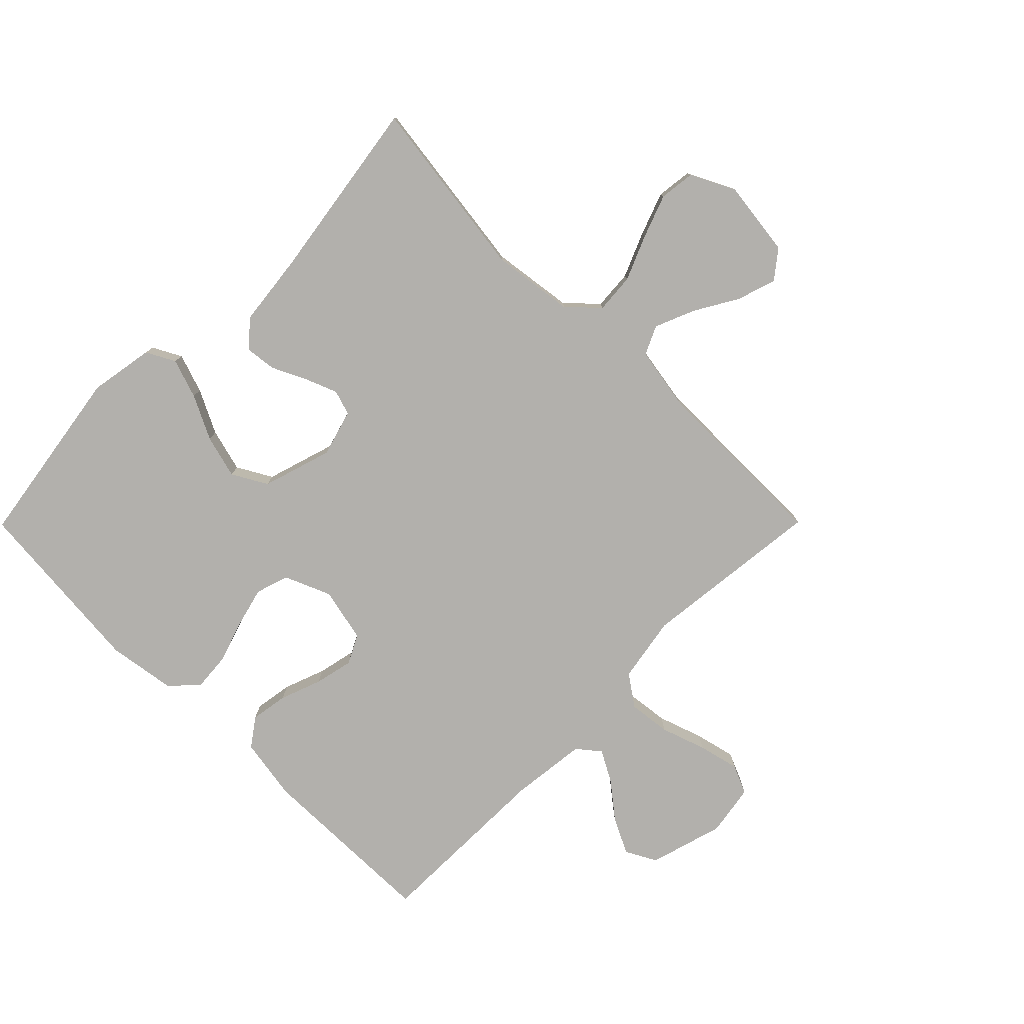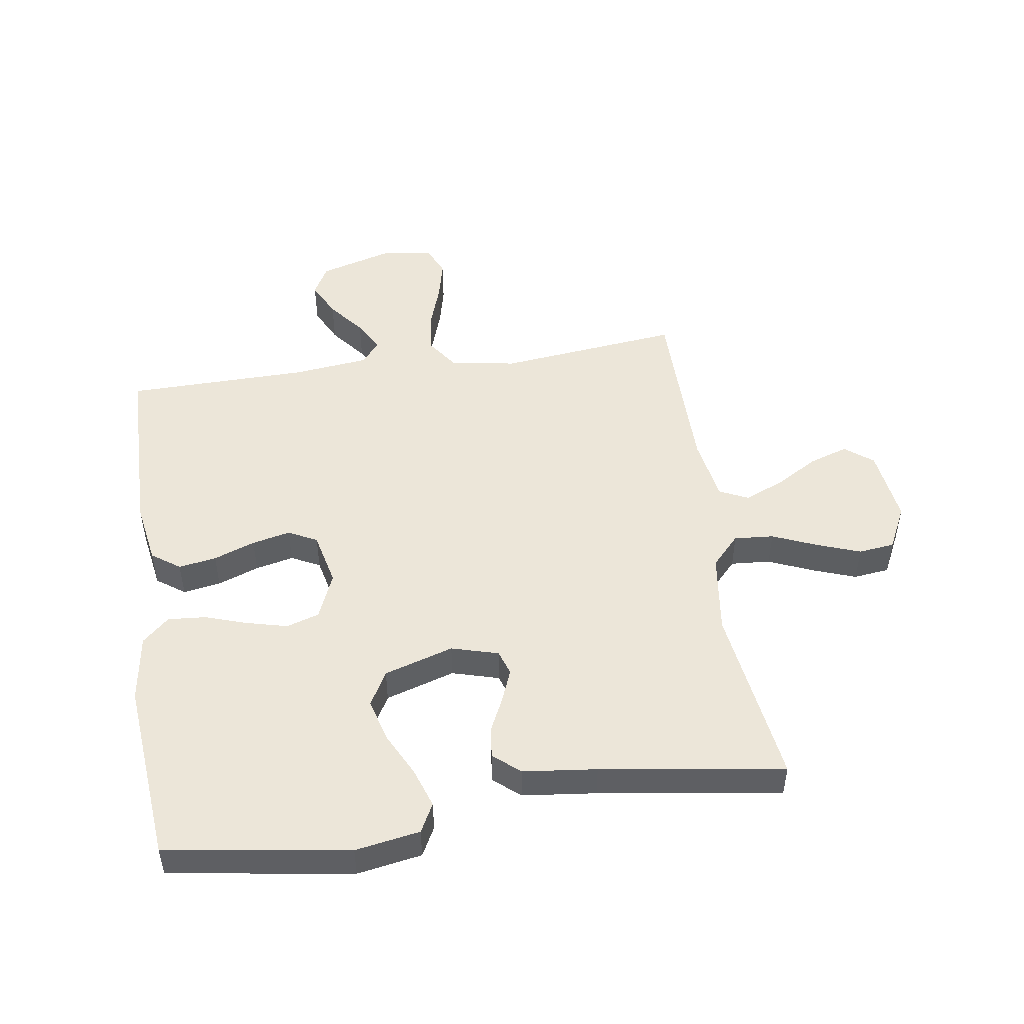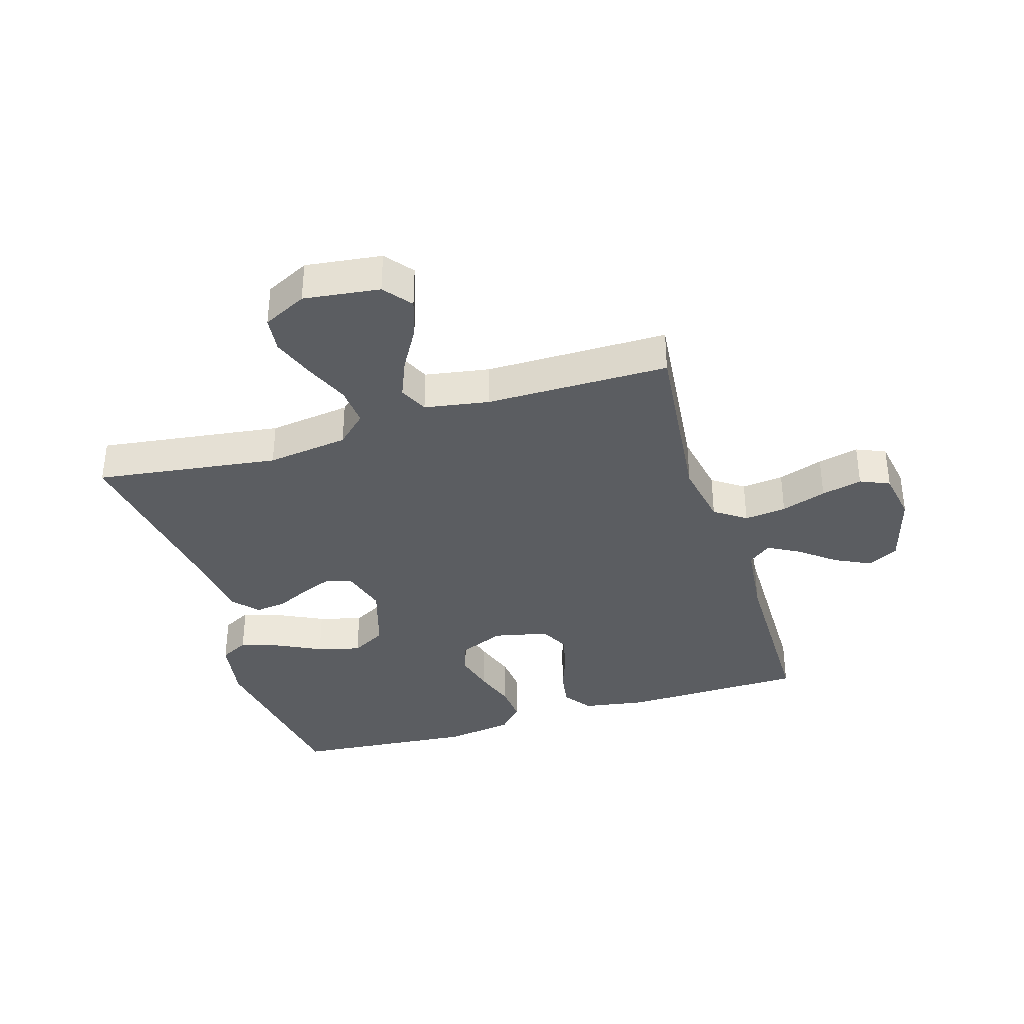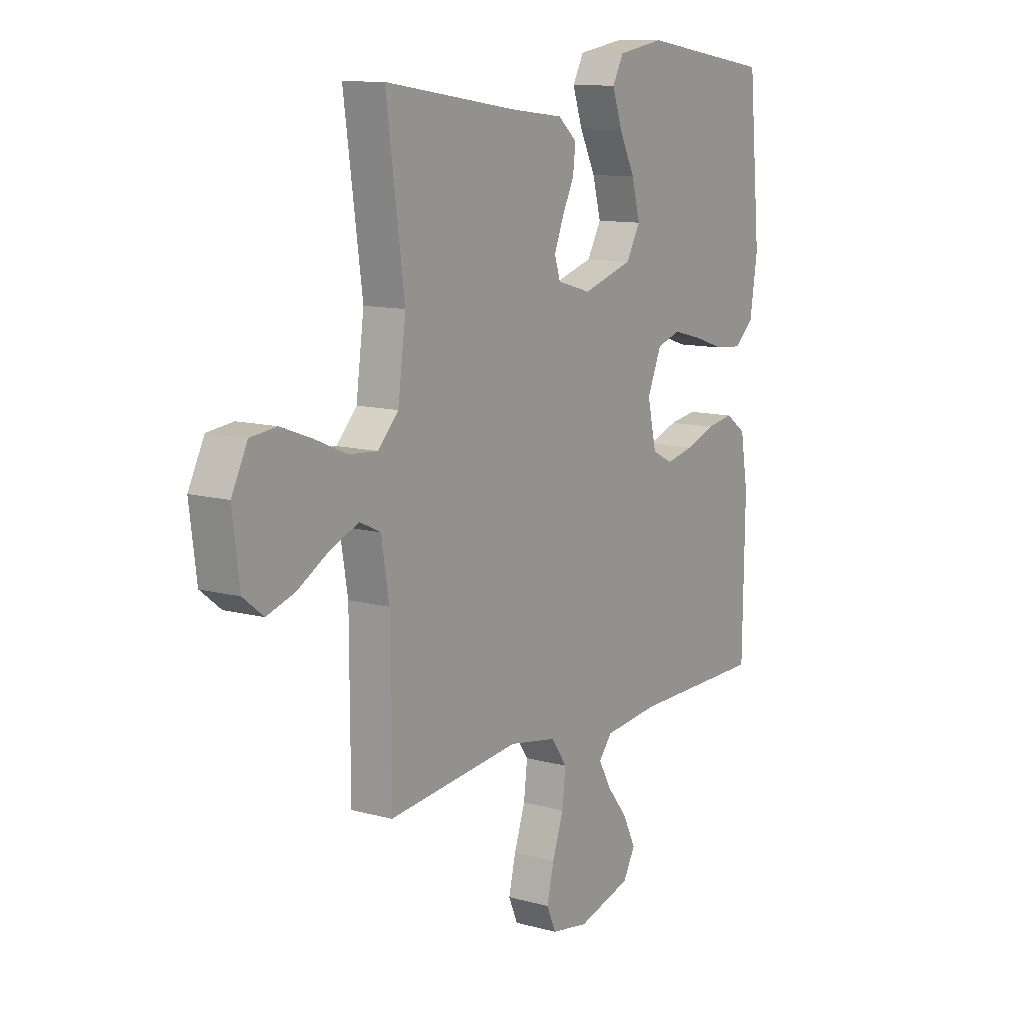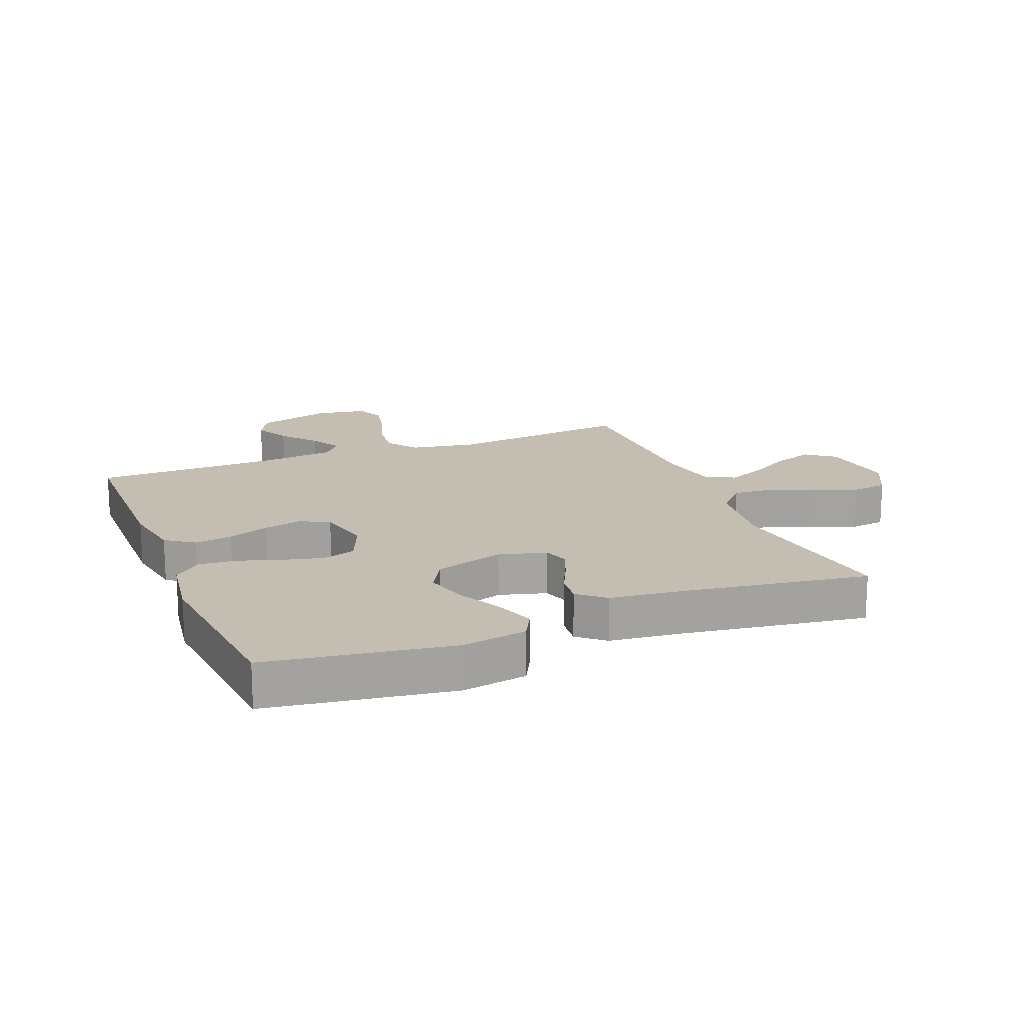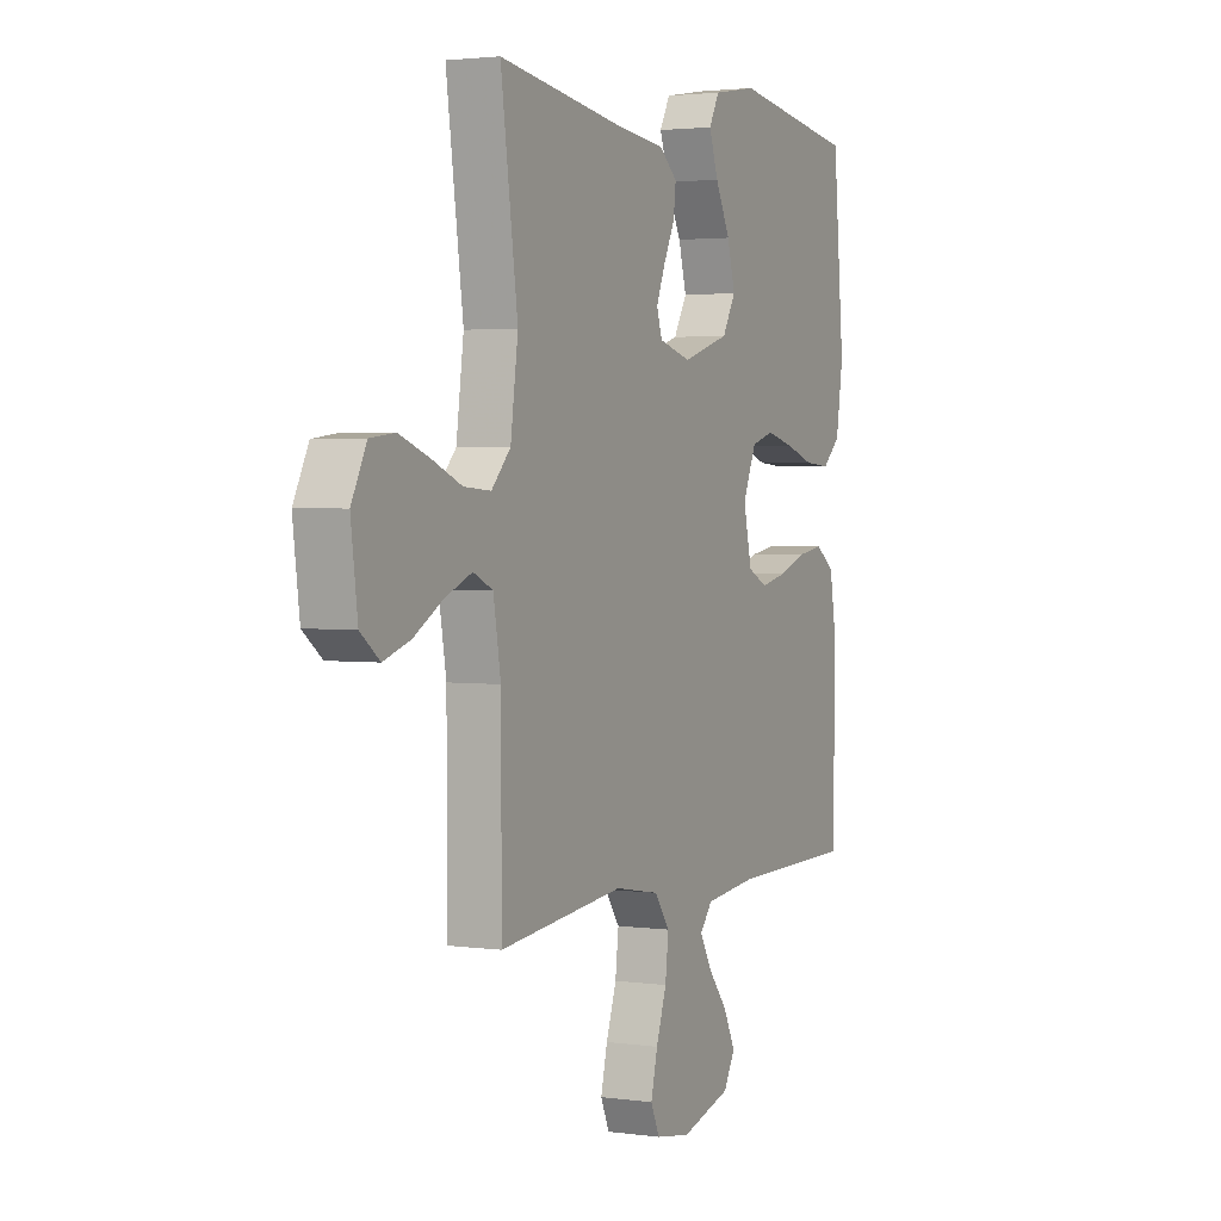
<metadata>
{"format":"obj","ext":"obj","renderer":"f3d","projection":"perspective","resolution":1024,"background":"white","views":[{"elev":-78.6,"azim":45.2,"up":"+Y"},{"elev":49.3,"azim":-8.6,"up":"+Y"},{"elev":-36.0,"azim":107.1,"up":"+Y"},{"elev":11.3,"azim":123.7,"up":"+Z"},{"elev":17.2,"azim":-22.0,"up":"+Y"},{"elev":2.5,"azim":116.1,"up":"+Z"}]}
</metadata>
<code>
v -0.5 0.07 -0.5
v -0.505 0.07 -0.2
v -0.488 0.07 -0.097
v -0.442 0.07 -0.064
v -0.38 0.07 -0.074
v -0.312 0.07 -0.099
v -0.249 0.07 -0.113
v -0.202 0.07 -0.089
v -0.182 0.07 0
v -0.214 0.07 0.076
v -0.268 0.07 0.093
v -0.335 0.07 0.076
v -0.404 0.07 0.053
v -0.466 0.07 0.048
v -0.51 0.07 0.088
v -0.527 0.07 0.2
v -0.5 0.07 0.5
v -0.2 0.07 0.546
v -0.094 0.07 0.528
v -0.069 0.07 0.481
v -0.091 0.07 0.416
v -0.127 0.07 0.344
v -0.146 0.07 0.273
v -0.114 0.07 0.216
v 0 0.07 0.181
v 0.077 0.07 0.203
v 0.09 0.07 0.244
v 0.069 0.07 0.297
v 0.042 0.07 0.353
v 0.036 0.07 0.404
v 0.079 0.07 0.441
v 0.2 0.07 0.455
v 0.5 0.07 0.5
v 0.459 0.07 0.2
v 0.477 0.07 0.066
v 0.523 0.07 0.017
v 0.588 0.07 0.022
v 0.661 0.07 0.053
v 0.732 0.07 0.079
v 0.791 0.07 0.072
v 0.827 0.07 0
v 0.811 0.07 -0.125
v 0.765 0.07 -0.161
v 0.701 0.07 -0.14
v 0.631 0.07 -0.099
v 0.566 0.07 -0.072
v 0.519 0.07 -0.094
v 0.501 0.07 -0.2
v 0.5 0.07 -0.5
v 0.2 0.07 -0.467
v 0.092 0.07 -0.486
v 0.056 0.07 -0.537
v 0.064 0.07 -0.606
v 0.089 0.07 -0.68
v 0.105 0.07 -0.747
v 0.084 0.07 -0.795
v 0 0.07 -0.809
v -0.122 0.07 -0.774
v -0.149 0.07 -0.724
v -0.12 0.07 -0.665
v -0.073 0.07 -0.606
v -0.045 0.07 -0.555
v -0.075 0.07 -0.518
v -0.2 0.07 -0.504
v -0.5 0 -0.5
v -0.505 0 -0.2
v -0.488 0 -0.097
v -0.442 0 -0.064
v -0.38 0 -0.074
v -0.312 0 -0.099
v -0.249 0 -0.113
v -0.202 0 -0.089
v -0.182 0 0
v -0.214 0 0.076
v -0.268 0 0.093
v -0.335 0 0.076
v -0.404 0 0.053
v -0.466 0 0.048
v -0.51 0 0.088
v -0.527 0 0.2
v -0.5 0 0.5
v -0.2 0 0.546
v -0.094 0 0.528
v -0.069 0 0.481
v -0.091 0 0.416
v -0.127 0 0.344
v -0.146 0 0.273
v -0.114 0 0.216
v 0 0 0.181
v 0.077 0 0.203
v 0.09 0 0.244
v 0.069 0 0.297
v 0.042 0 0.353
v 0.036 0 0.404
v 0.079 0 0.441
v 0.2 0 0.455
v 0.5 0 0.5
v 0.459 0 0.2
v 0.477 0 0.066
v 0.523 0 0.017
v 0.588 0 0.022
v 0.661 0 0.053
v 0.732 0 0.079
v 0.791 0 0.072
v 0.827 0 0
v 0.811 0 -0.125
v 0.765 0 -0.161
v 0.701 0 -0.14
v 0.631 0 -0.099
v 0.566 0 -0.072
v 0.519 0 -0.094
v 0.501 0 -0.2
v 0.5 0 -0.5
v 0.2 0 -0.467
v 0.092 0 -0.486
v 0.056 0 -0.537
v 0.064 0 -0.606
v 0.089 0 -0.68
v 0.105 0 -0.747
v 0.084 0 -0.795
v 0 0 -0.809
v -0.122 0 -0.774
v -0.149 0 -0.724
v -0.12 0 -0.665
v -0.073 0 -0.606
v -0.045 0 -0.555
v -0.075 0 -0.518
v -0.2 0 -0.504
f 58 59 60 61
f 58 61 62
f 57 58 62
f 56 57 62
f 53 54 55 56
f 52 53 56 62
f 51 52 62 63
f 48 49 50
f 47 48 50 51
f 42 43 44 45
f 42 45 46
f 41 42 46
f 40 41 46
f 37 38 39 40
f 37 40 46 47
f 32 33 34
f 32 34 35
f 31 32 35
f 28 29 30 31
f 27 28 31 35
f 26 27 35 36
f 19 20 21 22
f 19 22 23
f 18 19 23
f 17 18 23
f 16 17 23 24
f 12 13 14 15
f 11 12 15 16
f 10 11 16 24
f 3 4 5 6
f 3 6 7
f 64 1 2 3
f 64 3 7
f 63 64 7 8
f 51 63 8 9
f 36 37 47 51
f 25 26 36 51
f 24 25 51
f 9 10 24 51
f 125 124 123 122
f 126 125 122
f 126 122 121
f 126 121 120
f 120 119 118 117
f 126 120 117 116
f 127 126 116 115
f 114 113 112
f 115 114 112 111
f 109 108 107 106
f 110 109 106
f 110 106 105
f 110 105 104
f 104 103 102 101
f 111 110 104 101
f 98 97 96
f 99 98 96
f 99 96 95
f 95 94 93 92
f 99 95 92 91
f 100 99 91 90
f 86 85 84 83
f 87 86 83
f 87 83 82
f 87 82 81
f 88 87 81 80
f 79 78 77 76
f 80 79 76 75
f 88 80 75 74
f 70 69 68 67
f 71 70 67
f 67 66 65 128
f 71 67 128
f 72 71 128 127
f 73 72 127 115
f 115 111 101 100
f 115 100 90 89
f 115 89 88
f 115 88 74 73
f 1 65 66 2
f 2 66 67 3
f 3 67 68 4
f 4 68 69 5
f 5 69 70 6
f 6 70 71 7
f 7 71 72 8
f 8 72 73 9
f 9 73 74 10
f 10 74 75 11
f 11 75 76 12
f 12 76 77 13
f 13 77 78 14
f 14 78 79 15
f 15 79 80 16
f 16 80 81 17
f 17 81 82 18
f 18 82 83 19
f 19 83 84 20
f 20 84 85 21
f 21 85 86 22
f 22 86 87 23
f 23 87 88 24
f 24 88 89 25
f 25 89 90 26
f 26 90 91 27
f 27 91 92 28
f 28 92 93 29
f 29 93 94 30
f 30 94 95 31
f 31 95 96 32
f 32 96 97 33
f 33 97 98 34
f 34 98 99 35
f 35 99 100 36
f 36 100 101 37
f 37 101 102 38
f 38 102 103 39
f 39 103 104 40
f 40 104 105 41
f 41 105 106 42
f 42 106 107 43
f 43 107 108 44
f 44 108 109 45
f 45 109 110 46
f 46 110 111 47
f 47 111 112 48
f 48 112 113 49
f 49 113 114 50
f 50 114 115 51
f 51 115 116 52
f 52 116 117 53
f 53 117 118 54
f 54 118 119 55
f 55 119 120 56
f 56 120 121 57
f 57 121 122 58
f 58 122 123 59
f 59 123 124 60
f 60 124 125 61
f 61 125 126 62
f 62 126 127 63
f 63 127 128 64
f 64 128 65 1

</code>
